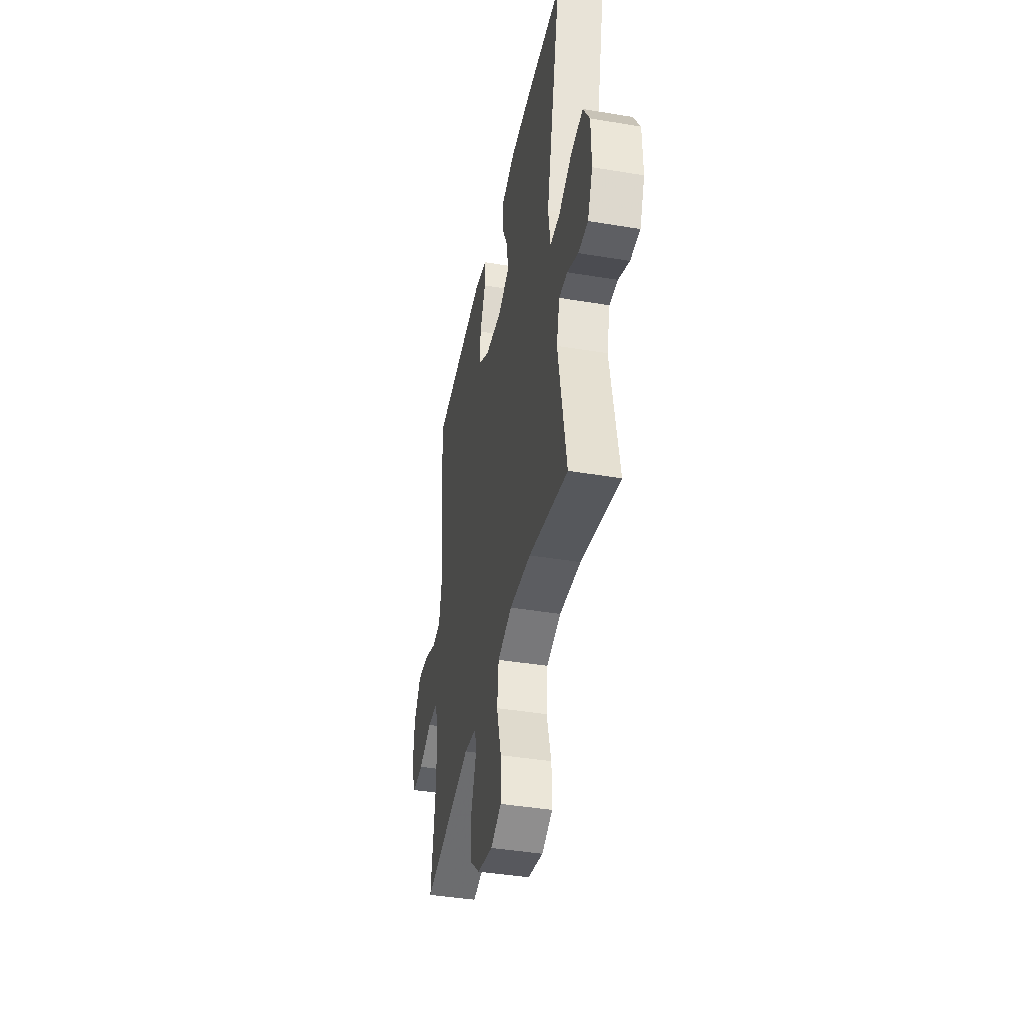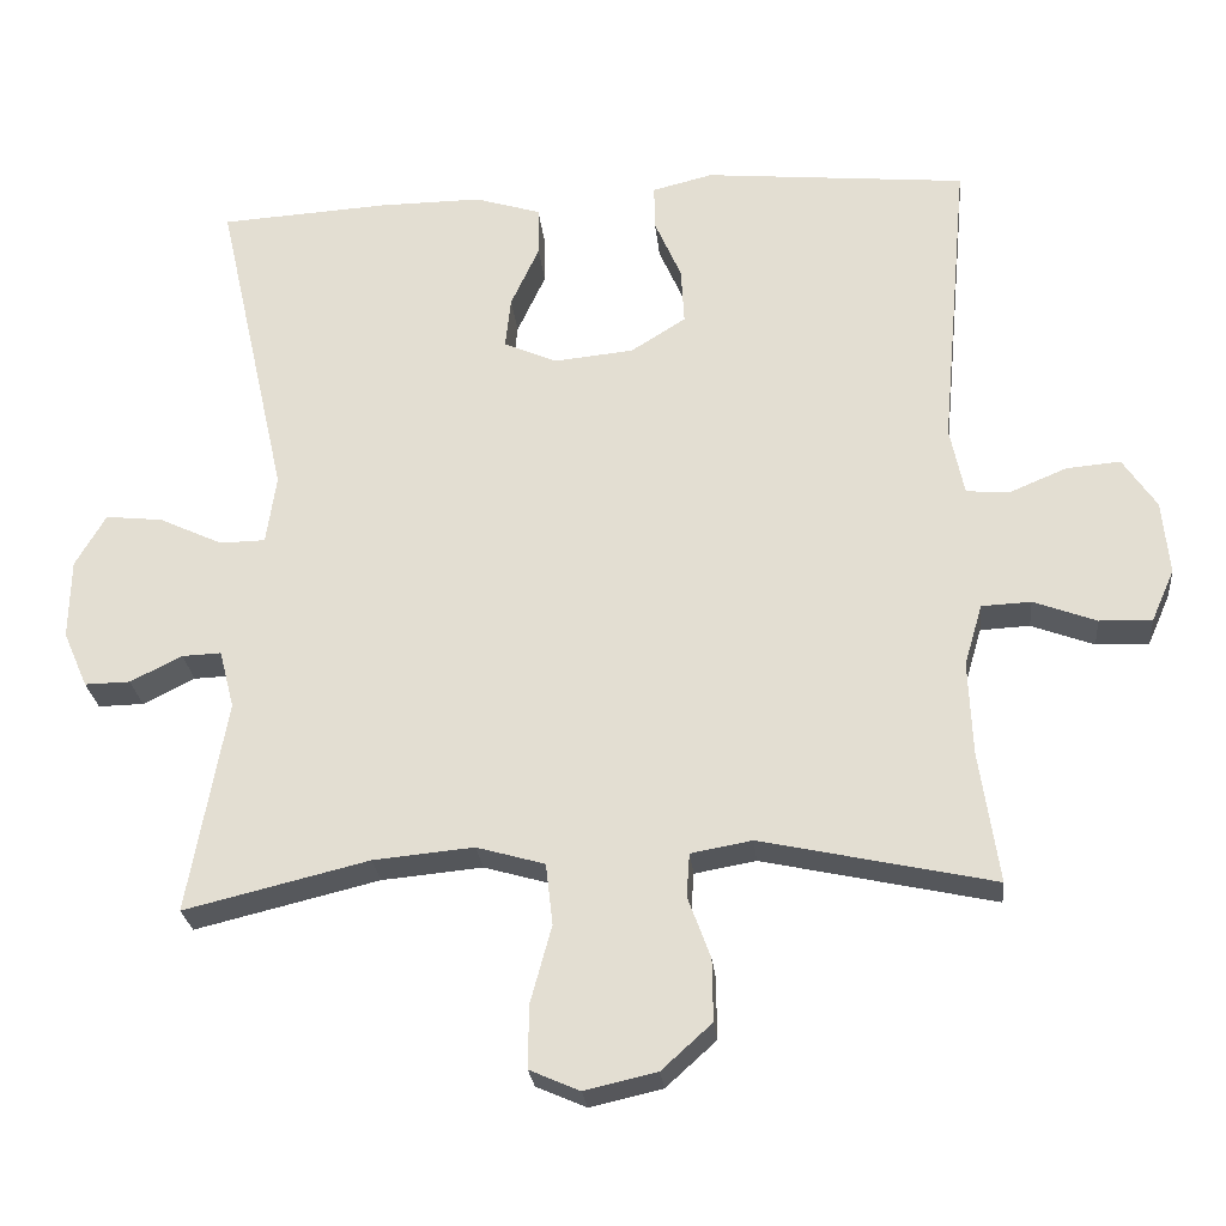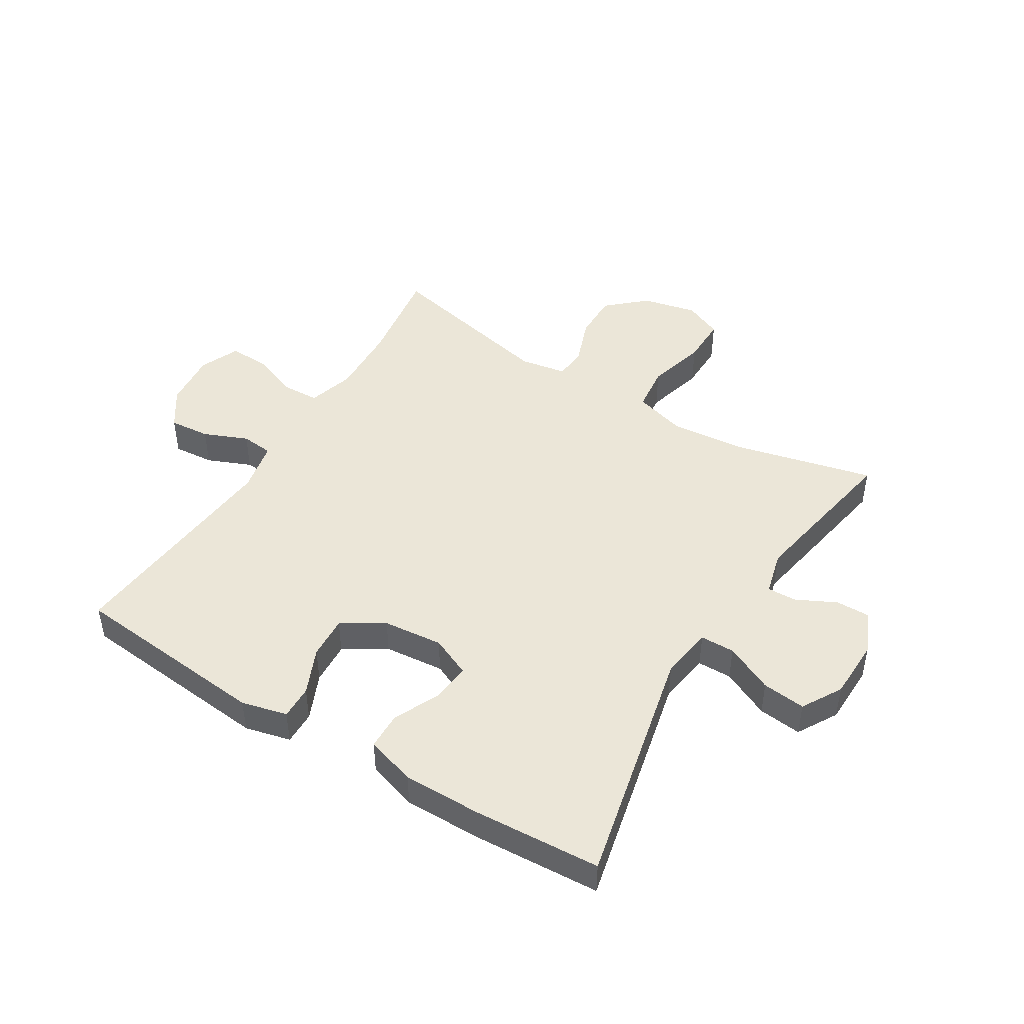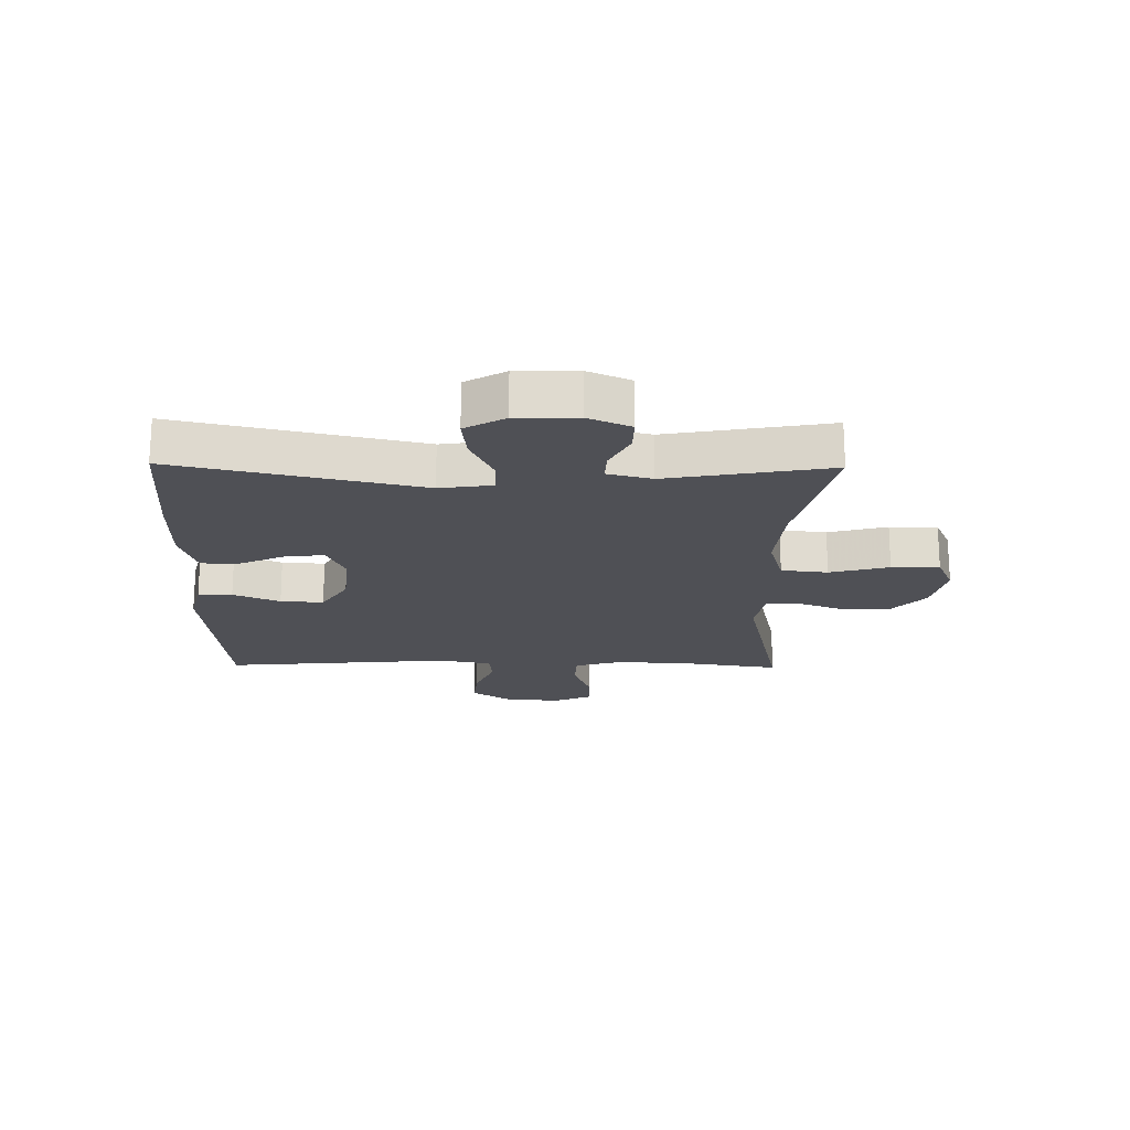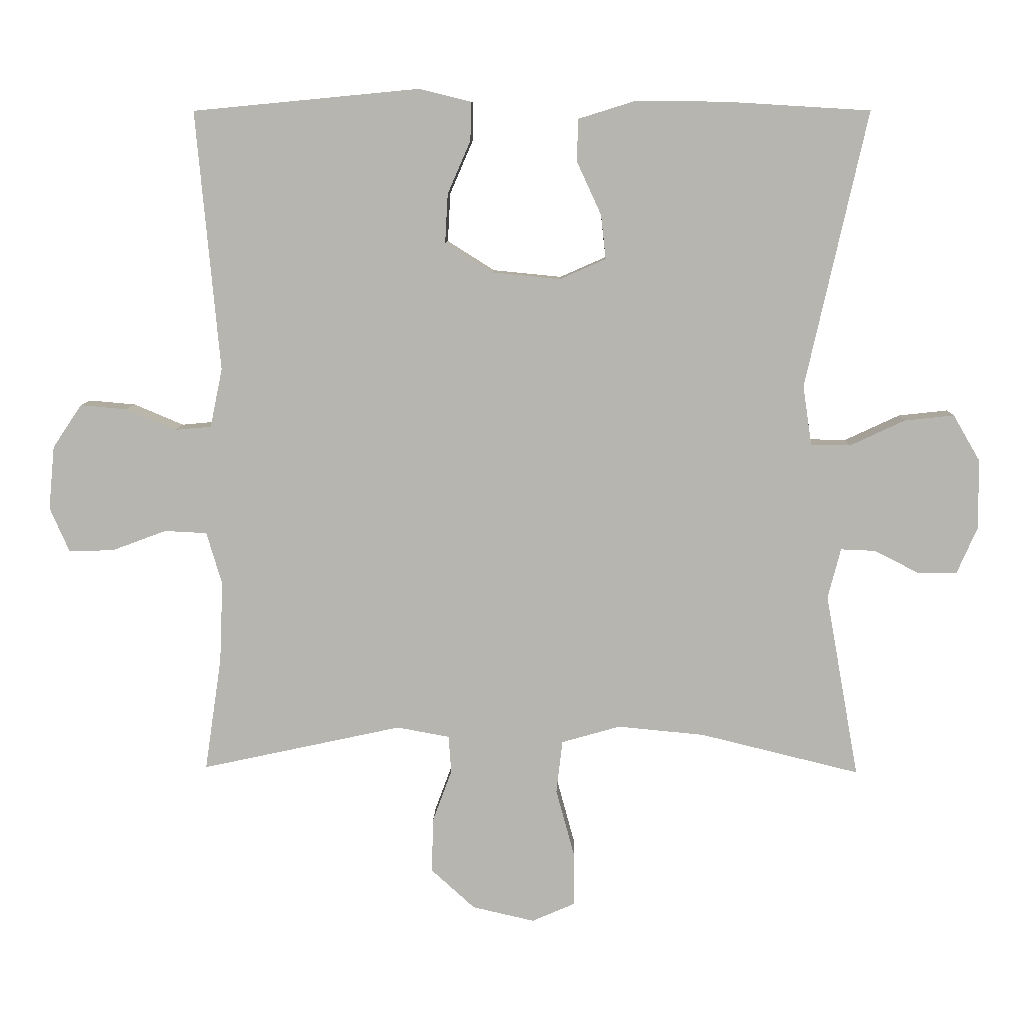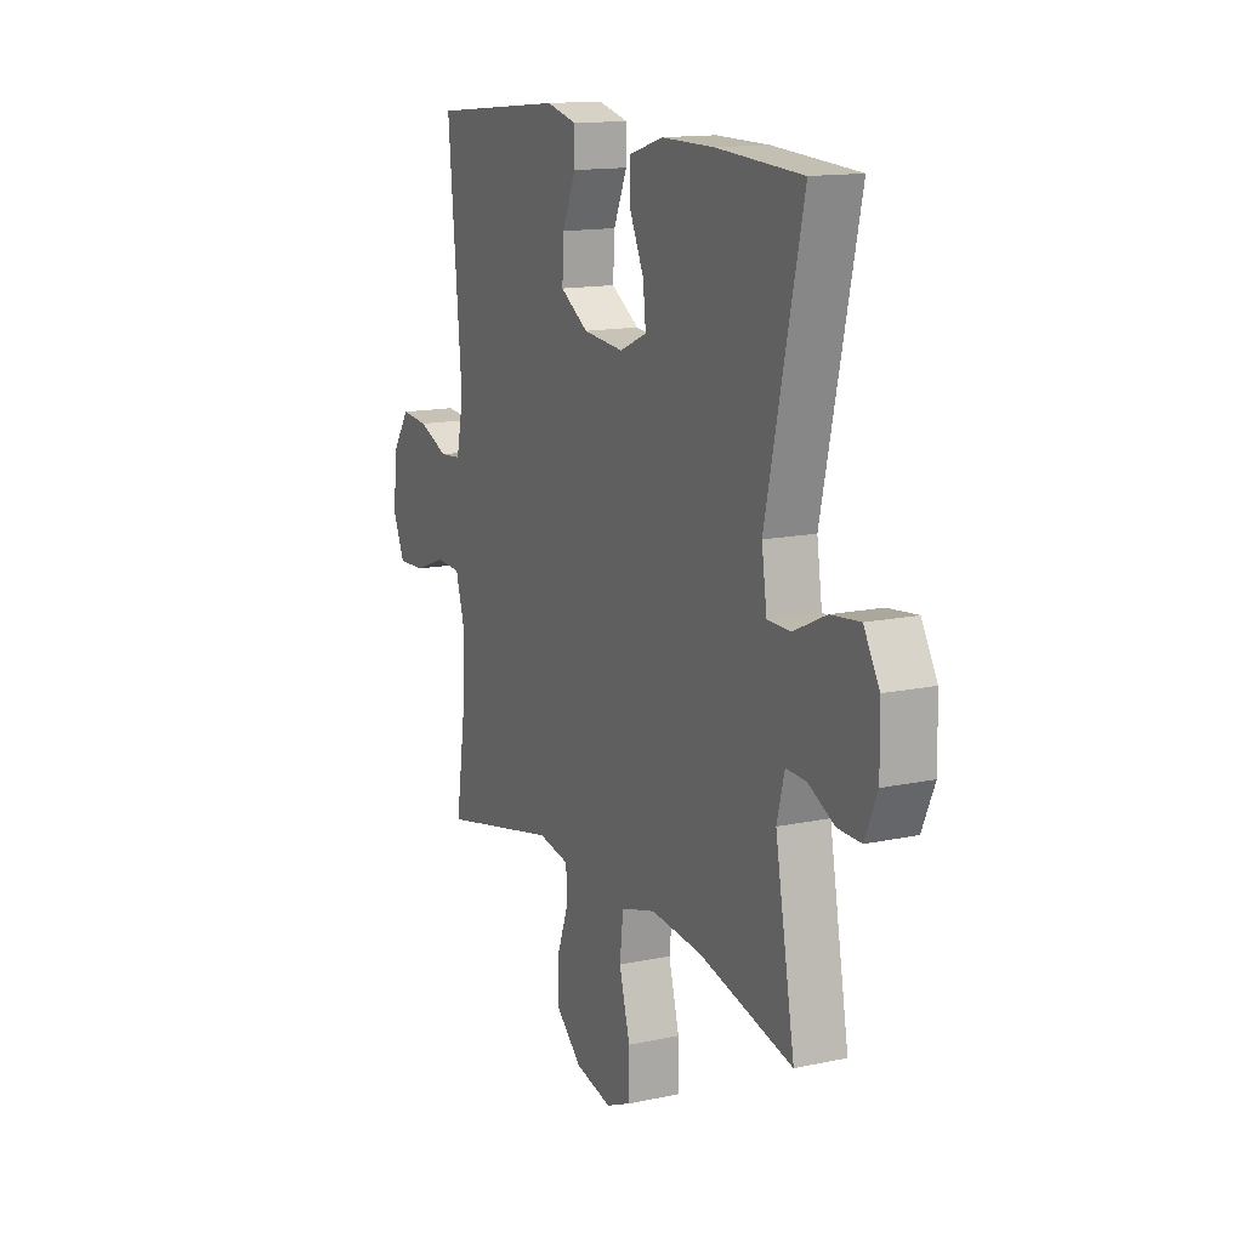
<metadata>
{"format":"obj","ext":"obj","renderer":"f3d","projection":"perspective","resolution":1024,"background":"white","views":[{"elev":-41.5,"azim":78.6,"up":"+Z"},{"elev":-25.7,"azim":-174.3,"up":"+Z"},{"elev":46.6,"azim":31.6,"up":"+Y"},{"elev":-19.4,"azim":89.1,"up":"+Y"},{"elev":8.5,"azim":1.8,"up":"+Z"},{"elev":14.2,"azim":64.7,"up":"+Z"}]}
</metadata>
<code>
v 0.5 0.07 -0.5
v 0.265 0.07 -0.443
v 0.137 0.07 -0.431
v 0.05 0.07 -0.456
v 0.041 0.07 -0.534
v 0.068 0.07 -0.633
v 0.069 0.07 -0.713
v 0.005 0.07 -0.741
v -0.087 0.07 -0.72
v -0.151 0.07 -0.662
v -0.15 0.07 -0.583
v -0.121 0.07 -0.504
v -0.125 0.07 -0.449
v -0.203 0.07 -0.435
v -0.5 0.07 -0.5
v -0.475 0.07 -0.331
v -0.47 0.07 -0.212
v -0.493 0.07 -0.134
v -0.556 0.07 -0.131
v -0.636 0.07 -0.161
v -0.703 0.07 -0.163
v -0.732 0.07 -0.097
v -0.723 0.07 -0.003
v -0.68 0.07 0.061
v -0.611 0.07 0.055
v -0.537 0.07 0.024
v -0.483 0.07 0.029
v -0.465 0.07 0.116
v -0.5 0.07 0.5
v -0.165 0.07 0.532
v -0.088 0.07 0.513
v -0.089 0.07 0.456
v -0.123 0.07 0.378
v -0.127 0.07 0.306
v -0.057 0.07 0.262
v 0.044 0.07 0.252
v 0.112 0.07 0.282
v 0.105 0.07 0.347
v 0.069 0.07 0.425
v 0.07 0.07 0.488
v 0.154 0.07 0.514
v 0.286 0.07 0.513
v 0.5 0.07 0.5
v 0.409 0.07 0.093
v 0.422 0.07 0.005
v 0.48 0.07 0.004
v 0.561 0.07 0.042
v 0.634 0.07 0.05
v 0.673 0.07 -0.017
v 0.675 0.07 -0.119
v 0.644 0.07 -0.19
v 0.586 0.07 -0.189
v 0.52 0.07 -0.156
v 0.47 0.07 -0.154
v 0.451 0.07 -0.228
v 0.5 0 -0.5
v 0.265 0 -0.443
v 0.137 0 -0.431
v 0.05 0 -0.456
v 0.041 0 -0.534
v 0.068 0 -0.633
v 0.069 0 -0.713
v 0.005 0 -0.741
v -0.087 0 -0.72
v -0.151 0 -0.662
v -0.15 0 -0.583
v -0.121 0 -0.504
v -0.125 0 -0.449
v -0.203 0 -0.435
v -0.5 0 -0.5
v -0.475 0 -0.331
v -0.47 0 -0.212
v -0.493 0 -0.134
v -0.556 0 -0.131
v -0.636 0 -0.161
v -0.703 0 -0.163
v -0.732 0 -0.097
v -0.723 0 -0.003
v -0.68 0 0.061
v -0.611 0 0.055
v -0.537 0 0.024
v -0.483 0 0.029
v -0.465 0 0.116
v -0.5 0 0.5
v -0.165 0 0.532
v -0.088 0 0.513
v -0.089 0 0.456
v -0.123 0 0.378
v -0.127 0 0.306
v -0.057 0 0.262
v 0.044 0 0.252
v 0.112 0 0.282
v 0.105 0 0.347
v 0.069 0 0.425
v 0.07 0 0.488
v 0.154 0 0.514
v 0.286 0 0.513
v 0.5 0 0.5
v 0.409 0 0.093
v 0.422 0 0.005
v 0.48 0 0.004
v 0.561 0 0.042
v 0.634 0 0.05
v 0.673 0 -0.017
v 0.675 0 -0.119
v 0.644 0 -0.19
v 0.586 0 -0.189
v 0.52 0 -0.156
v 0.47 0 -0.154
v 0.451 0 -0.228
f 51 52 53
f 50 51 53
f 49 50 53
f 48 49 53
f 47 48 53
f 46 47 53
f 45 46 53 54
f 42 43 44
f 41 42 44
f 40 41 44
f 39 40 44
f 38 39 44
f 37 38 44 45
f 45 54 55
f 37 45 55
f 36 37 55
f 31 32 33
f 30 31 33
f 29 30 33
f 28 29 33
f 27 28 33 34
f 24 25 26
f 23 24 26
f 22 23 26
f 21 22 26
f 20 21 26
f 19 20 26
f 18 19 26 27
f 27 34 35
f 18 27 35
f 17 18 35
f 14 15 16
f 35 36 55
f 17 35 55
f 16 17 55
f 14 16 55
f 13 14 55
f 10 11 12
f 9 10 12
f 8 9 12
f 7 8 12
f 6 7 12
f 5 6 12
f 55 1 2
f 55 2 3
f 13 55 3 4
f 4 5 12 13
f 108 107 106
f 108 106 105
f 108 105 104
f 108 104 103
f 108 103 102
f 108 102 101
f 109 108 101 100
f 99 98 97
f 99 97 96
f 99 96 95
f 99 95 94
f 99 94 93
f 100 99 93 92
f 110 109 100
f 110 100 92
f 110 92 91
f 88 87 86
f 88 86 85
f 88 85 84
f 88 84 83
f 89 88 83 82
f 81 80 79
f 81 79 78
f 81 78 77
f 81 77 76
f 81 76 75
f 81 75 74
f 82 81 74 73
f 90 89 82
f 90 82 73
f 90 73 72
f 71 70 69
f 110 91 90
f 110 90 72
f 110 72 71
f 110 71 69
f 110 69 68
f 67 66 65
f 67 65 64
f 67 64 63
f 67 63 62
f 67 62 61
f 67 61 60
f 57 56 110
f 58 57 110
f 59 58 110 68
f 68 67 60 59
f 1 56 57 2
f 2 57 58 3
f 3 58 59 4
f 4 59 60 5
f 5 60 61 6
f 6 61 62 7
f 7 62 63 8
f 8 63 64 9
f 9 64 65 10
f 10 65 66 11
f 11 66 67 12
f 12 67 68 13
f 13 68 69 14
f 14 69 70 15
f 15 70 71 16
f 16 71 72 17
f 17 72 73 18
f 18 73 74 19
f 19 74 75 20
f 20 75 76 21
f 21 76 77 22
f 22 77 78 23
f 23 78 79 24
f 24 79 80 25
f 25 80 81 26
f 26 81 82 27
f 27 82 83 28
f 28 83 84 29
f 29 84 85 30
f 30 85 86 31
f 31 86 87 32
f 32 87 88 33
f 33 88 89 34
f 34 89 90 35
f 35 90 91 36
f 36 91 92 37
f 37 92 93 38
f 38 93 94 39
f 39 94 95 40
f 40 95 96 41
f 41 96 97 42
f 42 97 98 43
f 43 98 99 44
f 44 99 100 45
f 45 100 101 46
f 46 101 102 47
f 47 102 103 48
f 48 103 104 49
f 49 104 105 50
f 50 105 106 51
f 51 106 107 52
f 52 107 108 53
f 53 108 109 54
f 54 109 110 55
f 55 110 56 1

</code>
